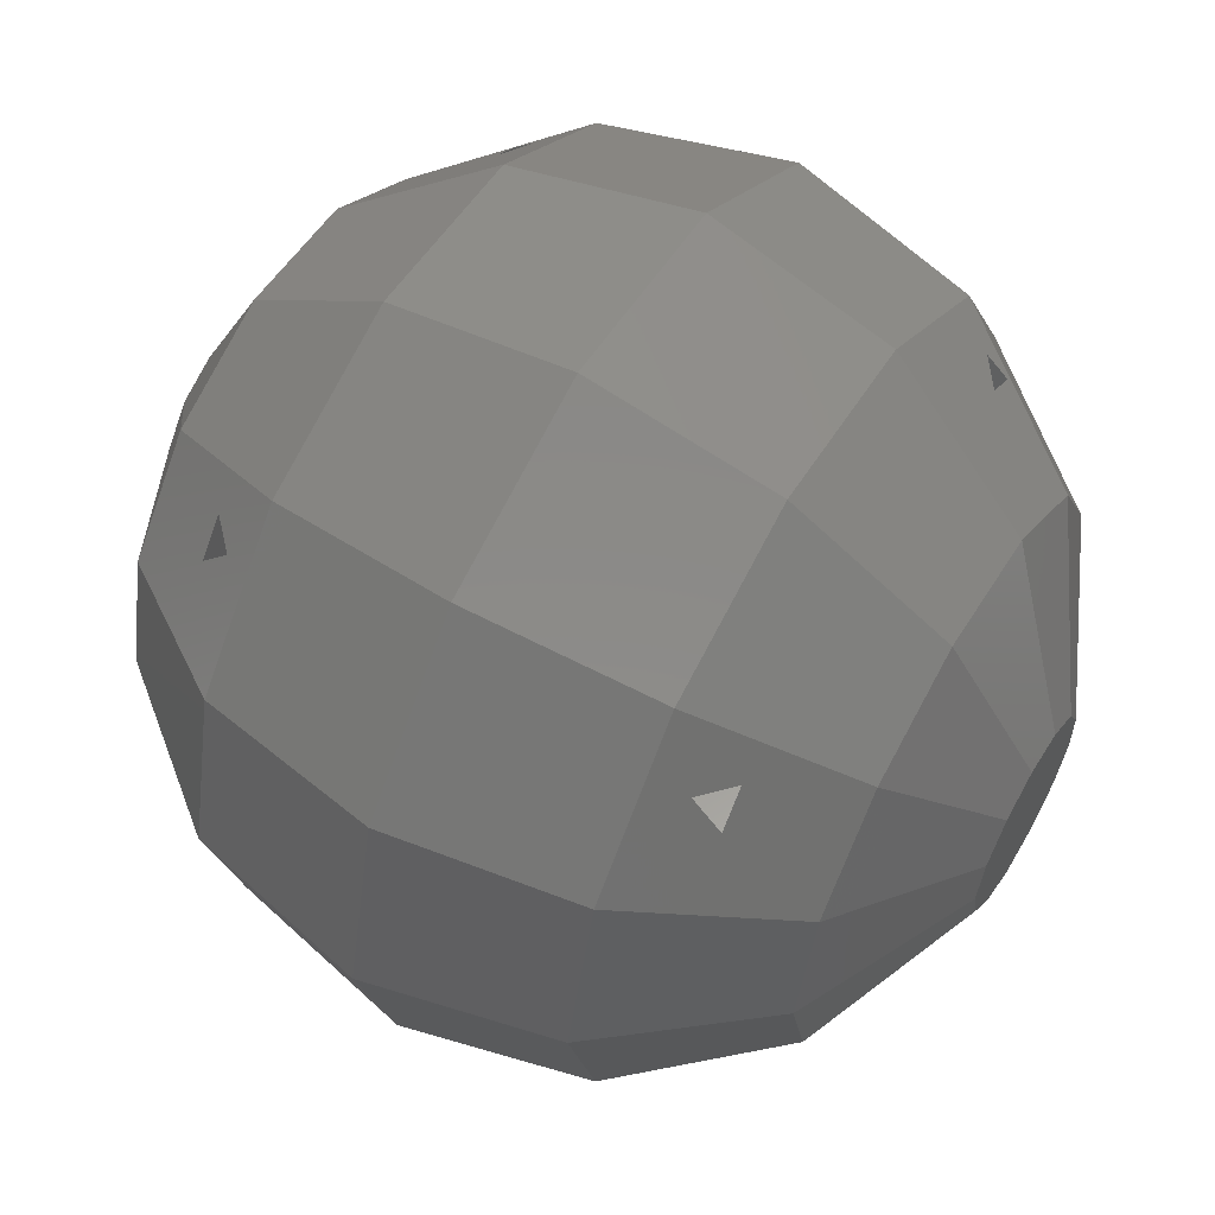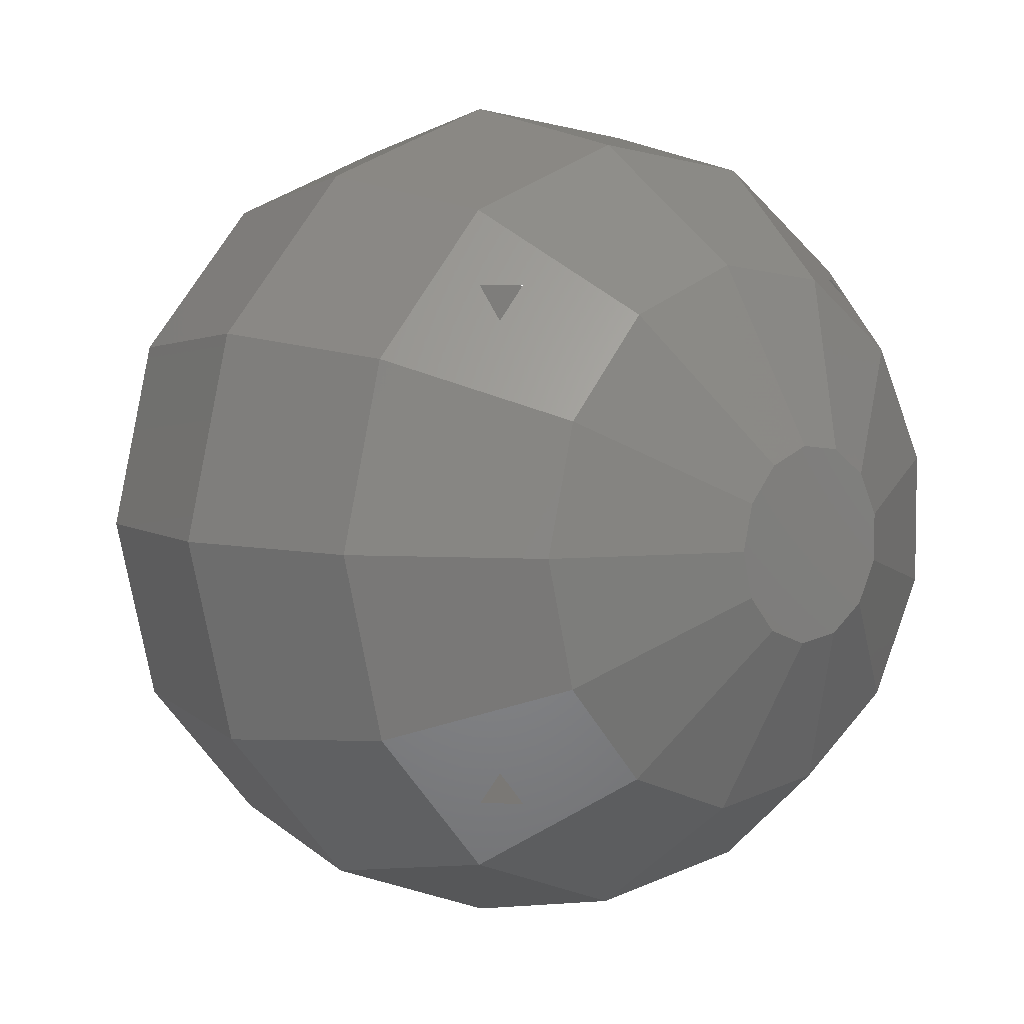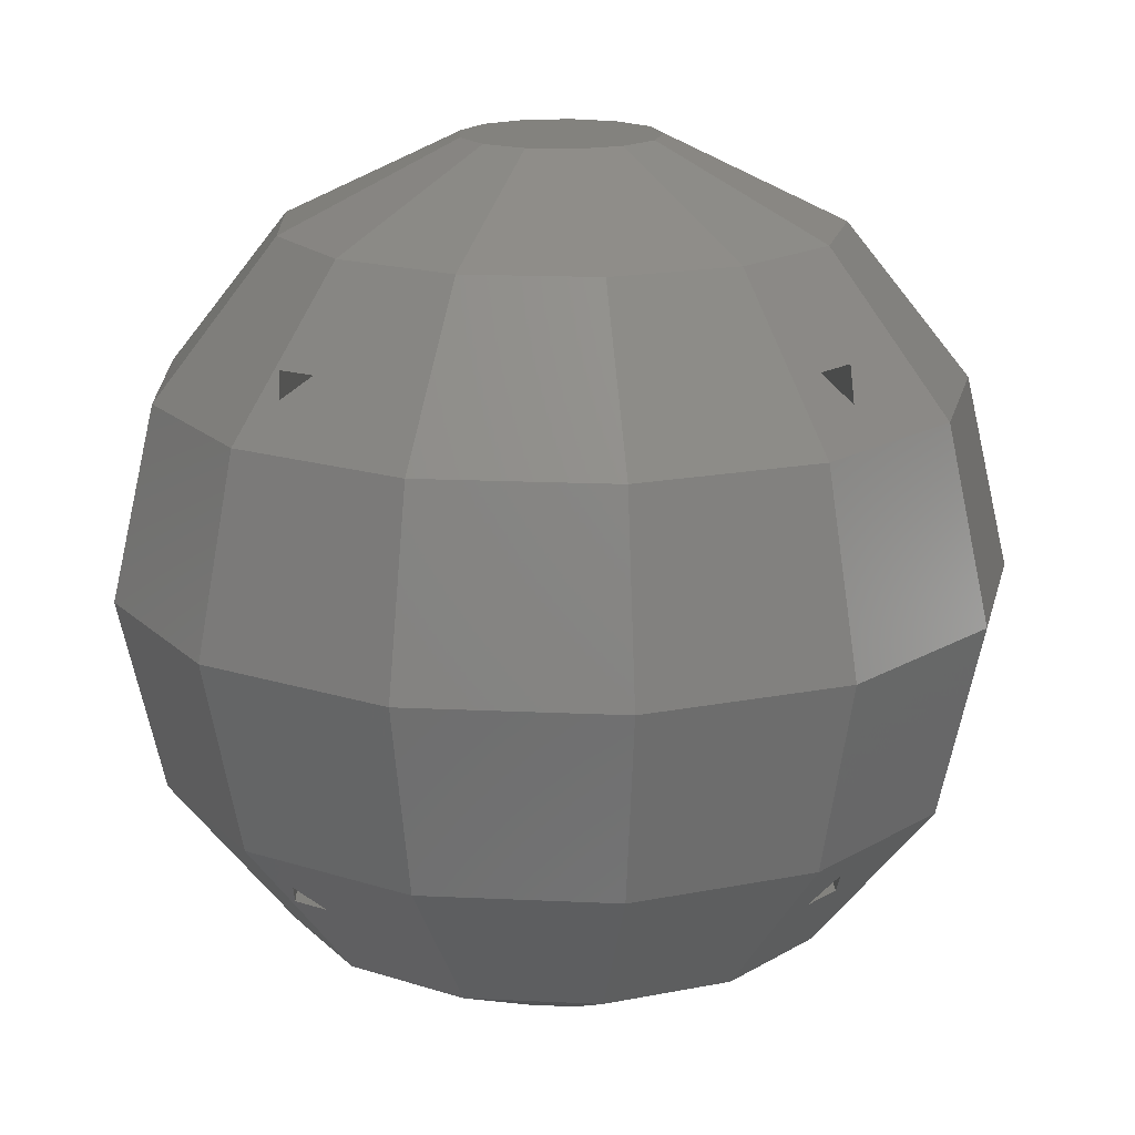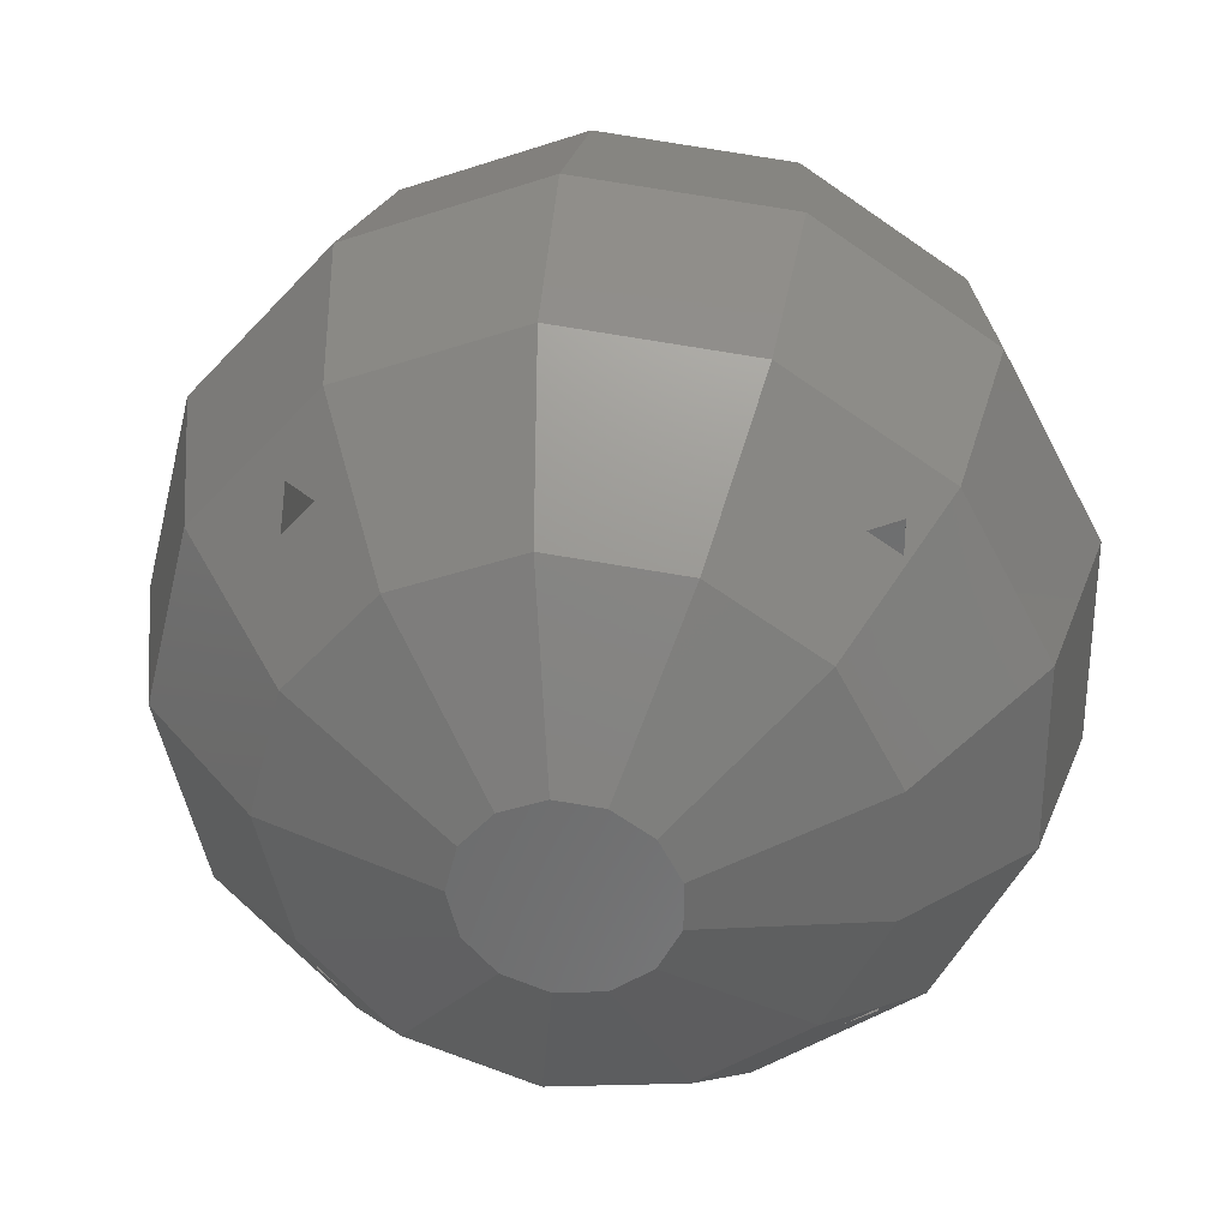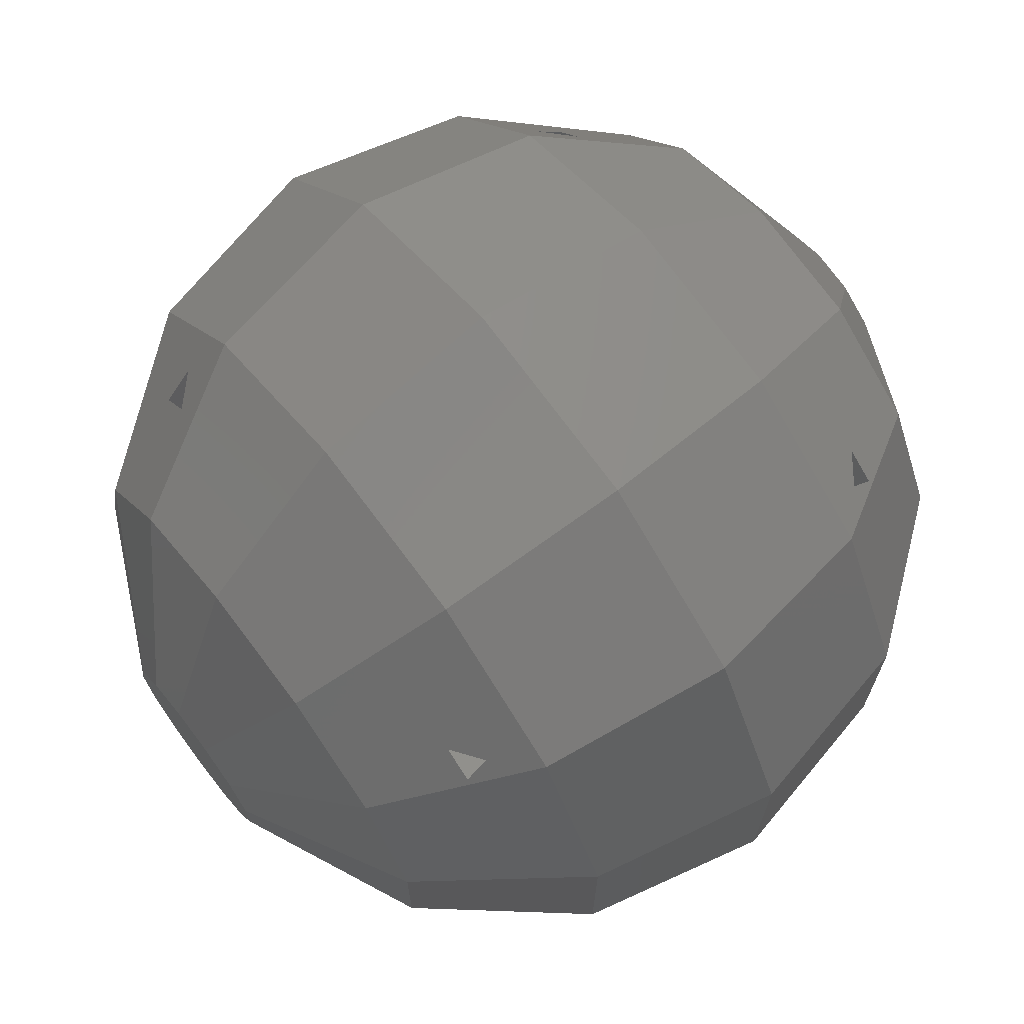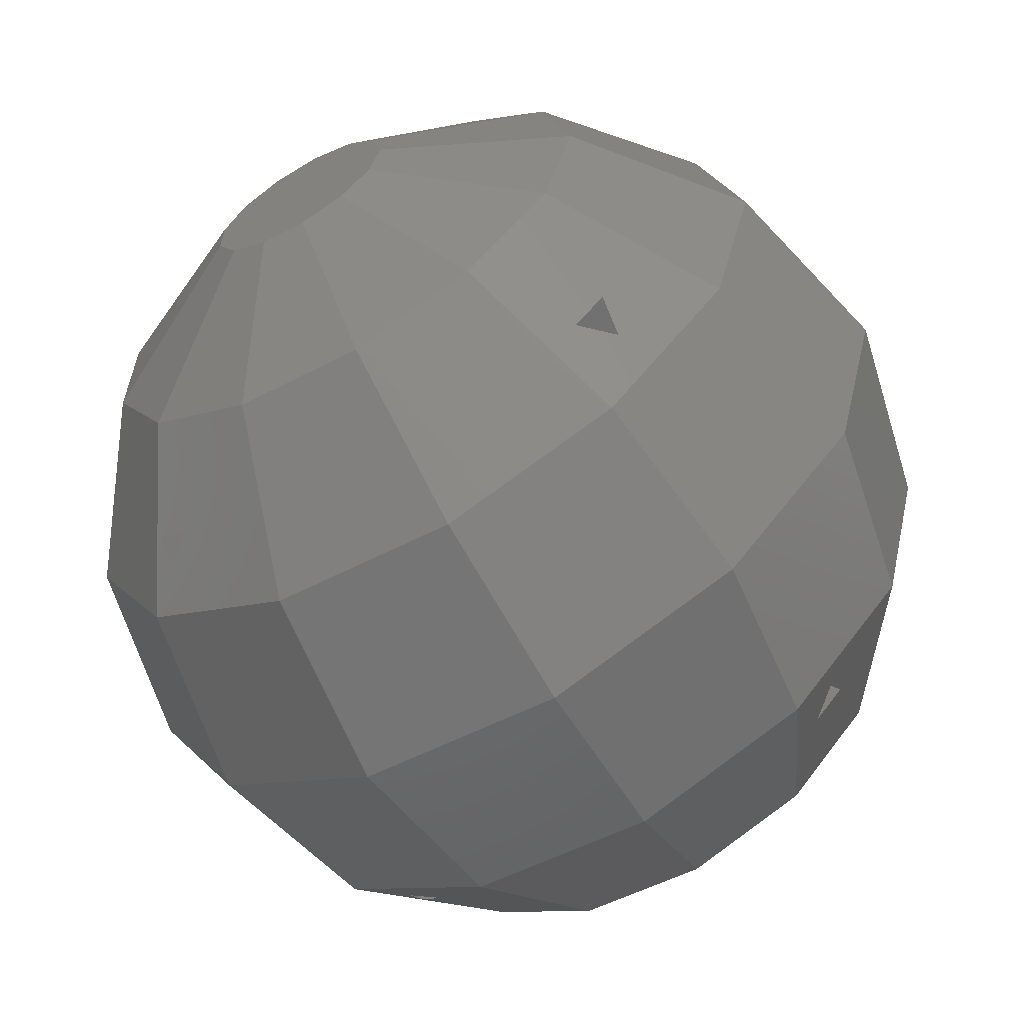
<metadata>
{"format":"stl","ext":"stl","renderer":"f3d","projection":"perspective","resolution":1024,"background":"white","views":[{"elev":59.4,"azim":120.6,"up":"+Y"},{"elev":5.8,"azim":137.6,"up":"+Y"},{"elev":16.7,"azim":-1.4,"up":"+Z"},{"elev":32.3,"azim":-173.9,"up":"+Y"},{"elev":69.9,"azim":-127.5,"up":"+Y"},{"elev":-63.2,"azim":30.0,"up":"+Y"}]}
</metadata>
<code>
# stl→obj: 123 verts, 270 faces
v -2.698 -2.39 1.736
v -3.884 -0.9573 0
v -2.994 -2.652 0
v 0.4344 3.578 1.736
v -0.8844 2.332 3.127
v 0.3006 2.476 3.127
v 2.208 1.159 3.127
v 0.8901 0 3.9
v 2.494 0 3.127
v -2.421 -0.5968 -3.127
v -0.8642 0.213 -3.9
v -0.8642 -0.213 -3.9
v -2.421 0.5968 -3.127
v 2.272 -3.292 0
v 2.047 -2.966 -1.736
v 3.542 -1.859 0
v 4 0 0
v 3.191 -1.675 -1.736
v 3.604 0 -1.736
v -2.03 -2.31 2.31
v -1.867 -1.654 3.127
v -2.31 -2.117 2.31
v -2.31 -2.31 2.105
v -0.8844 -2.332 3.127
v 1.417 2.052 -3.127
v 0.1073 0.8836 -3.9
v 0.3006 2.476 -3.127
v -0.6662 0.5902 -3.9
v -1.867 1.654 -3.127
v -0.8844 2.332 -3.127
v -2.698 -2.39 -1.736
v -3.499 -0.8625 -1.736
v 3.604 0 1.736
v 2.208 -1.159 3.127
v 3.191 -1.675 1.736
v 2.047 2.966 -1.736
v 0.4821 3.971 0
v 2.272 3.292 0
v 2.047 -2.966 1.736
v 0.4344 -3.578 -1.736
v 0.3006 -2.476 -3.127
v -0.6662 -0.5902 3.9
v -2.421 -0.5968 3.127
v 2.494 0 -3.127
v 2.208 1.159 -3.127
v -3.499 0.8625 1.736
v -2.421 0.5968 3.127
v -3.499 -0.8625 1.736
v 0.4344 3.578 -1.736
v 2.208 -1.159 -3.127
v 0.7881 -0.4136 -3.9
v 0.8901 0 -3.9
v 1.417 -2.052 -3.127
v 0.1073 -0.8836 -3.9
v 0.5056 -0.7325 -3.9
v 2.047 2.966 1.736
v 3.542 1.859 0
v 1.417 -2.052 3.127
v 2.114 -2.22 2.31
v 2.034 -2.31 2.31
v 2.106 -2.31 2.241
v 0.1073 0.8836 3.9
v 1.417 2.052 3.127
v 2.034 2.31 2.31
v 2.106 2.31 2.241
v 2.114 2.22 2.31
v -0.6662 0.5902 3.9
v -0.8642 0.213 3.9
v -1.278 -3.37 1.736
v 0.4344 -3.578 1.736
v 2.31 -1.999 2.31
v 2.31 -2.31 2.043
v 0.3006 -2.476 3.127
v -1.278 -3.37 -1.736
v -0.8844 -2.332 -3.127
v 2.31 -2.31 -2.043
v 2.106 -2.31 -2.241
v 2.31 -1.999 -2.31
v 2.114 -2.22 -2.31
v 2.31 2.31 2.043
v 3.191 1.675 1.736
v 2.31 1.999 2.31
v 0.5056 0.7325 3.9
v -1.418 3.74 0
v -2.698 2.39 -1.736
v -1.278 3.37 -1.736
v -1.867 1.654 3.127
v 0.1073 -0.8836 3.9
v -1.418 -3.74 0
v 0.4821 -3.971 0
v 2.31 1.999 -2.31
v 3.191 1.675 -1.736
v 2.114 2.22 -2.31
v 2.31 2.31 -2.043
v 2.106 2.31 -2.241
v 2.034 2.31 -2.31
v -3.884 0.9573 0
v -3.499 0.8625 -1.736
v -1.867 -1.654 -3.127
v -0.6662 -0.5902 -3.9
v 0.5056 0.7325 -3.9
v -2.994 2.652 0
v -2.03 2.31 -2.31
v -2.31 2.31 -2.105
v -2.31 2.117 -2.31
v -0.3156 -0.8322 3.9
v 2.034 -2.31 -2.31
v 0.5056 -0.7325 3.9
v 0.7881 -0.4136 3.9
v 0.7881 0.4136 3.9
v -0.3156 -0.8322 -3.9
v -0.8642 -0.213 3.9
v -0.3156 0.8322 3.9
v -2.698 2.39 1.736
v -0.3156 0.8322 -3.9
v 0.7881 0.4136 -3.9
v -2.31 -2.117 -2.31
v -2.31 -2.31 -2.105
v -2.03 -2.31 -2.31
v -1.278 3.37 1.736
v -2.03 2.31 2.31
v -2.31 2.31 2.105
v -2.31 2.117 2.31
f 1 2 3
f 4 5 6
f 7 8 9
f 10 11 12
f 11 10 13
f 14 15 16
f 17 18 19
f 20 21 22
f 22 1 23
f 1 22 21
f 21 20 24
f 1 20 23
f 20 1 24
f 25 26 27
f 28 29 30
f 31 2 32
f 33 34 35
f 36 37 38
f 16 39 14
f 40 41 15
f 42 43 21
f 3 2 31
f 33 35 17
f 44 45 19
f 46 43 47
f 43 46 48
f 36 49 37
f 50 51 52
f 53 54 55
f 38 56 57
f 58 59 34
f 59 58 60
f 60 39 61
f 39 60 58
f 6 62 63
f 56 6 63
f 38 37 56
f 56 64 65
f 64 56 63
f 63 66 64
f 66 63 7
f 25 27 36
f 57 36 38
f 67 47 68
f 24 69 70
f 34 71 35
f 71 34 59
f 72 35 71
f 72 39 35
f 39 72 61
f 39 73 70
f 73 24 70
f 16 18 17
f 16 15 18
f 40 74 75
f 76 15 77
f 15 76 18
f 78 18 76
f 78 50 18
f 50 78 79
f 18 50 19
f 40 75 41
f 15 41 53
f 33 7 9
f 80 56 65
f 56 80 81
f 82 81 80
f 82 7 81
f 7 82 66
f 63 83 7
f 17 81 33
f 4 6 56
f 37 4 56
f 49 84 37
f 48 2 1
f 57 56 81
f 57 81 17
f 41 54 53
f 30 85 86
f 5 87 67
f 24 1 69
f 88 24 73
f 1 3 69
f 89 3 74
f 70 89 90
f 40 89 74
f 90 40 15
f 35 39 16
f 17 35 16
f 44 52 45
f 45 91 92
f 91 45 93
f 94 92 91
f 94 36 92
f 36 94 95
f 25 93 45
f 93 25 96
f 96 36 95
f 36 96 25
f 26 30 27
f 9 34 33
f 9 8 34
f 63 62 83
f 81 7 33
f 32 97 98
f 97 32 2
f 31 32 10
f 43 48 1
f 43 1 21
f 92 36 57
f 17 92 57
f 75 99 100
f 10 98 13
f 98 10 32
f 101 26 25
f 30 86 49
f 86 102 84
f 13 98 85
f 85 103 104
f 29 103 30
f 30 103 85
f 105 85 104
f 105 29 85
f 103 29 105
f 42 24 106
f 42 21 24
f 74 31 75
f 74 3 31
f 39 90 14
f 14 90 15
f 90 89 40
f 39 70 90
f 69 89 70
f 69 3 89
f 19 50 44
f 50 52 44
f 50 55 51
f 53 55 50
f 15 107 77
f 107 15 53
f 53 79 107
f 79 53 50
f 41 75 54
f 108 88 58
f 8 109 34
f 58 88 73
f 58 73 39
f 7 83 110
f 7 110 8
f 97 48 46
f 48 97 2
f 19 45 92
f 19 92 17
f 11 13 28
f 45 101 25
f 27 30 49
f 36 27 49
f 106 24 88
f 54 75 111
f 99 10 100
f 34 108 58
f 109 108 34
f 6 5 62
f 98 97 85
f 47 112 68
f 112 47 43
f 110 109 8
f 83 109 110
f 83 108 109
f 62 108 83
f 62 88 108
f 113 88 62
f 113 106 88
f 67 106 113
f 67 42 106
f 68 42 67
f 42 68 112
f 87 114 47
f 85 97 102
f 28 30 115
f 115 30 26
f 116 101 45
f 52 116 45
f 28 13 29
f 13 85 29
f 51 116 52
f 55 116 51
f 55 101 116
f 54 101 55
f 54 26 101
f 111 26 54
f 111 115 26
f 100 115 111
f 100 28 115
f 12 28 100
f 28 12 11
f 100 10 12
f 111 75 100
f 31 117 118
f 117 99 119
f 99 117 31
f 119 31 118
f 119 75 31
f 75 119 99
f 99 31 10
f 87 47 67
f 85 102 86
f 112 43 42
f 113 5 67
f 4 84 120
f 84 102 120
f 86 84 49
f 5 121 87
f 114 121 5
f 121 114 122
f 123 87 121
f 123 114 87
f 114 123 122
f 4 120 5
f 62 5 113
f 102 97 114
f 37 84 4
f 114 97 46
f 114 46 47
f 120 102 114
f 120 114 5
f 23 122 123
f 122 23 104
f 23 123 22
f 118 104 23
f 104 118 105
f 105 118 117
f 20 71 59
f 71 20 82
f 20 59 60
f 121 82 20
f 82 121 66
f 66 121 64
f 22 121 20
f 121 22 123
f 91 80 94
f 91 82 80
f 78 82 91
f 78 71 82
f 76 71 78
f 71 76 72
f 103 91 93
f 91 103 78
f 103 93 96
f 119 78 103
f 78 119 79
f 79 119 107
f 105 119 103
f 119 105 117
f 61 20 60
f 119 20 61
f 77 61 72
f 77 72 76
f 61 77 119
f 20 119 23
f 119 77 107
f 23 119 118
f 121 65 64
f 103 121 122
f 121 103 65
f 95 65 103
f 103 122 104
f 65 95 80
f 80 95 94
f 95 103 96

</code>
